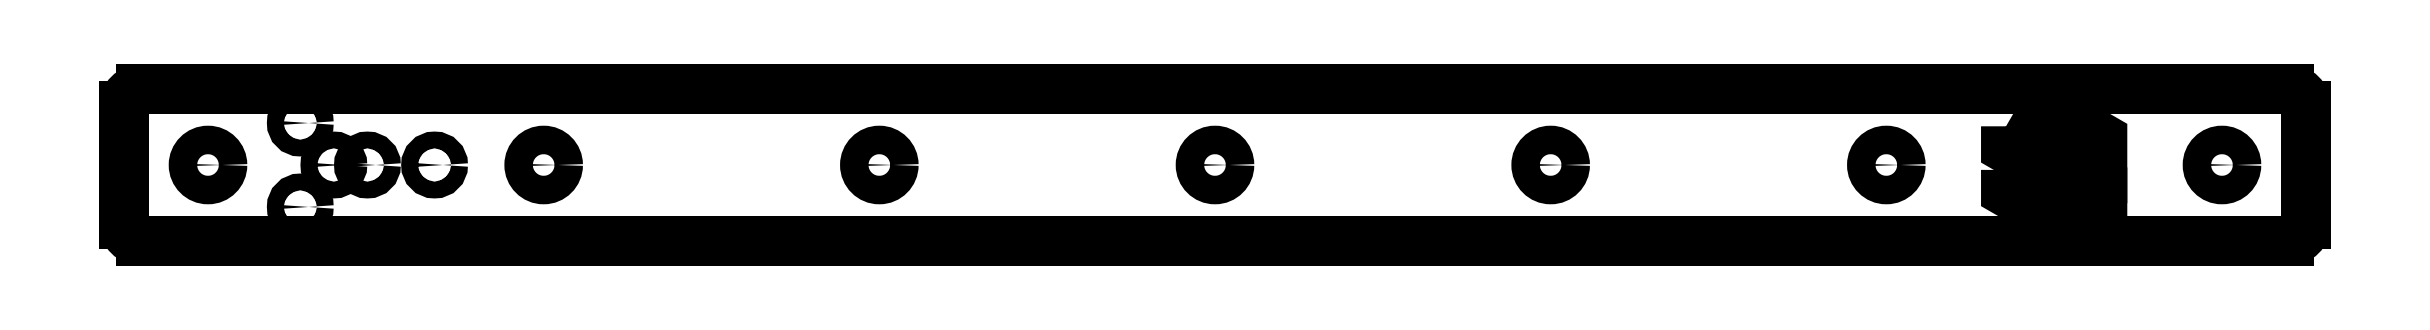
<metadata>
{"format":"dxf","ext":"dxf","renderer":"ezdxf+matplotlib","layout":"modelspace","background":"white","min_lineweight":24,"dpi":150}
</metadata>
<code>
0
SECTION
2
ENTITIES
0
ARC
8
0
10
291
20
26.11
30
5.675e-43
40
2
210
3.546e-31
220
-5.049e-29
230
1
50
270
51
360
0
LINE
8
0
10
293
20
26.11
30
-7.092e-31
11
293
21
40.11
31
0
0
ARC
8
0
10
291
20
40.11
30
-1.454e-43
40
2
210
-1.298e-29
220
2.237e-43
230
1
50
0
51
90
0
LINE
8
0
10
291
20
42.11
30
-1.174e-43
11
35
21
42.11
31
-3.688e-37
0
ARC
8
0
10
35
20
40.11
30
1.776e-14
40
2
210
-1.412e-28
220
8.882e-15
230
1
50
90
51
180
0
LINE
8
0
10
33
20
40.11
30
1.776e-14
11
33
21
26.11
31
0
0
ARC
8
0
10
35
20
26.11
30
5.605e-43
40
2
210
-1.682e-43
220
-5.049e-29
230
1
50
180
51
270
0
LINE
8
0
10
35
20
24.11
30
-1.01e-28
11
291
21
24.11
31
-1.01e-28
0
CIRCLE
8
0
10
123
20
33.11
30
-1.776e-14
40
1.7
210
-1.262e-29
220
5.049e-29
230
1
0
CIRCLE
8
0
10
203
20
33.11
30
0
40
1.7
210
-1.445e-39
220
-5.824e-66
230
1
0
CIRCLE
8
0
10
243
20
33.11
30
0
40
1.7
210
-1.445e-39
220
-5.049e-29
230
1
0
CIRCLE
8
0
10
163
20
33.11
30
0
40
1.7
210
-1.445e-39
220
5.049e-29
230
1
0
CIRCLE
8
0
10
54
20
38.11
30
0
40
1
210
-1.262e-29
220
-0
230
1
0
CIRCLE
8
0
10
54
20
28.11
30
1.776e-14
40
1
210
-1.262e-29
220
-0
230
1
0
CIRCLE
8
0
10
62
20
33.11
30
-1.776e-14
40
1
210
-1.262e-29
220
-0
230
1
0
CIRCLE
8
0
10
83
20
33.11
30
-1.776e-14
40
1.7
210
-1.262e-29
220
5.049e-29
230
1
0
CIRCLE
8
0
10
283
20
33.11
30
-1.776e-14
40
1.7
210
-1.445e-39
220
-5.049e-29
230
1
0
CIRCLE
8
0
10
58
20
33.11
30
-1.776e-14
40
1
210
-1.262e-29
220
1.449e-70
230
1
0
CIRCLE
8
0
10
70
20
33.11
30
-1.776e-14
40
1
210
-1.262e-29
220
1.449e-70
230
1
0
CIRCLE
8
0
10
43
20
33.11
30
-1.776e-14
40
1.7
210
1.262e-29
220
5.104e-56
230
1
0
LWPOLYLINE
8
0
90
4
70
1
43
0
10
263
20
37
10
268.7
20
33.69
10
268.7
20
36.29
10
263
20
39.6
0
LWPOLYLINE
8
0
90
4
70
1
43
0
10
257.3
20
37.72
10
257.3
20
35.12
10
268.7
20
28.5
10
268.7
20
31.09
0
LWPOLYLINE
8
0
90
4
70
1
43
0
10
257.3
20
32.52
10
257.3
20
29.92
10
263
20
26.61
10
263
20
29.21
0
ENDSEC
0
EOF

</code>
